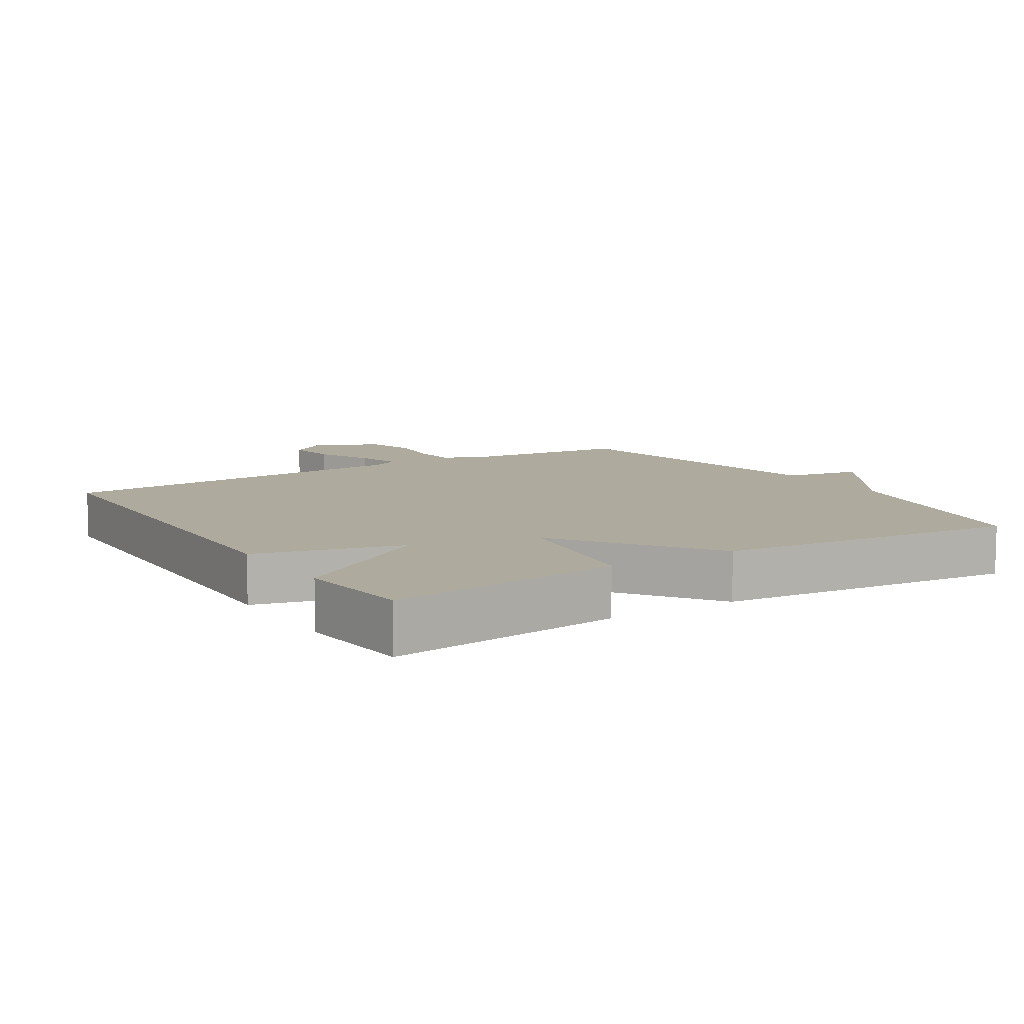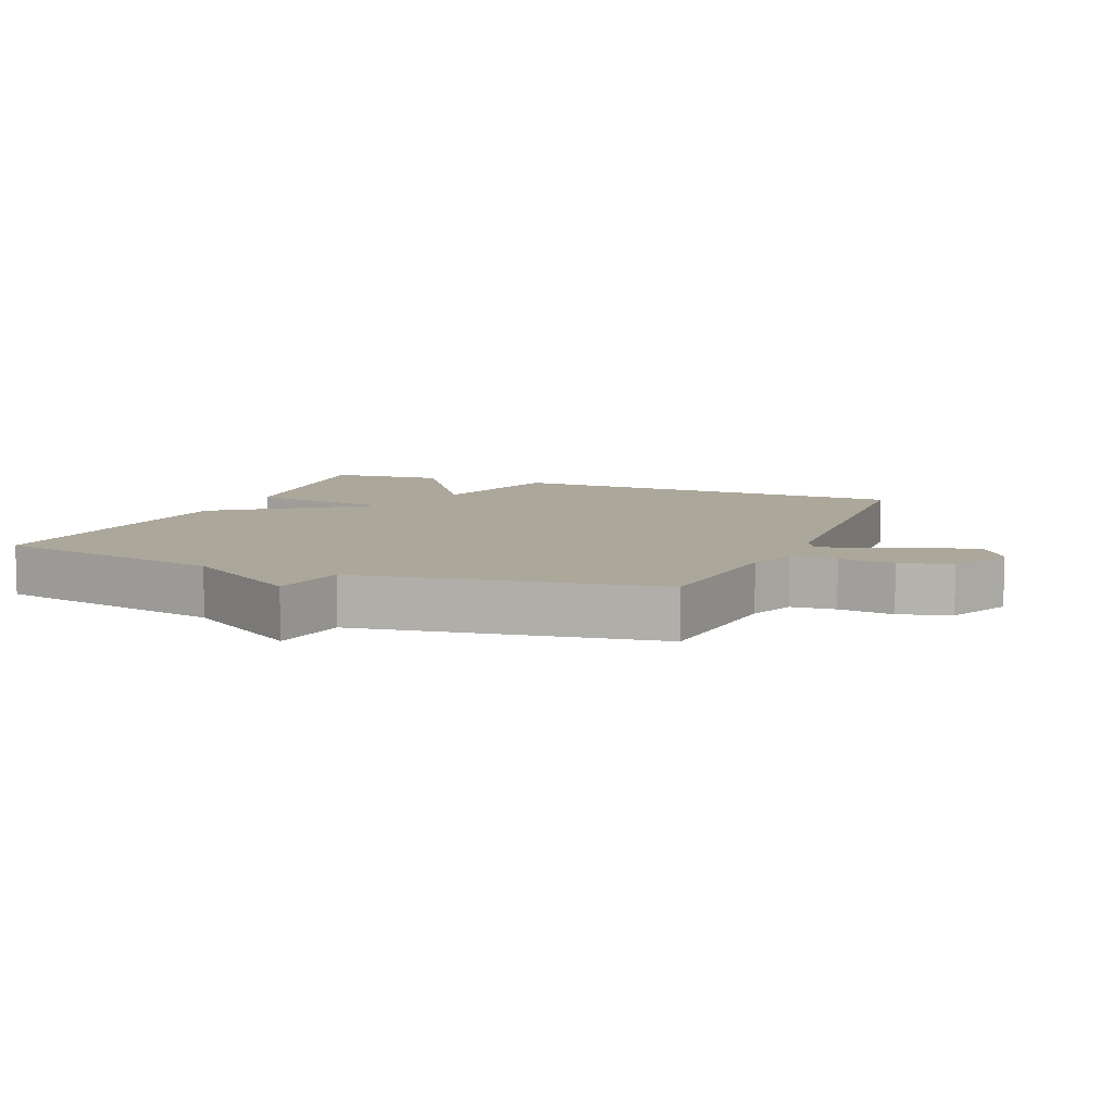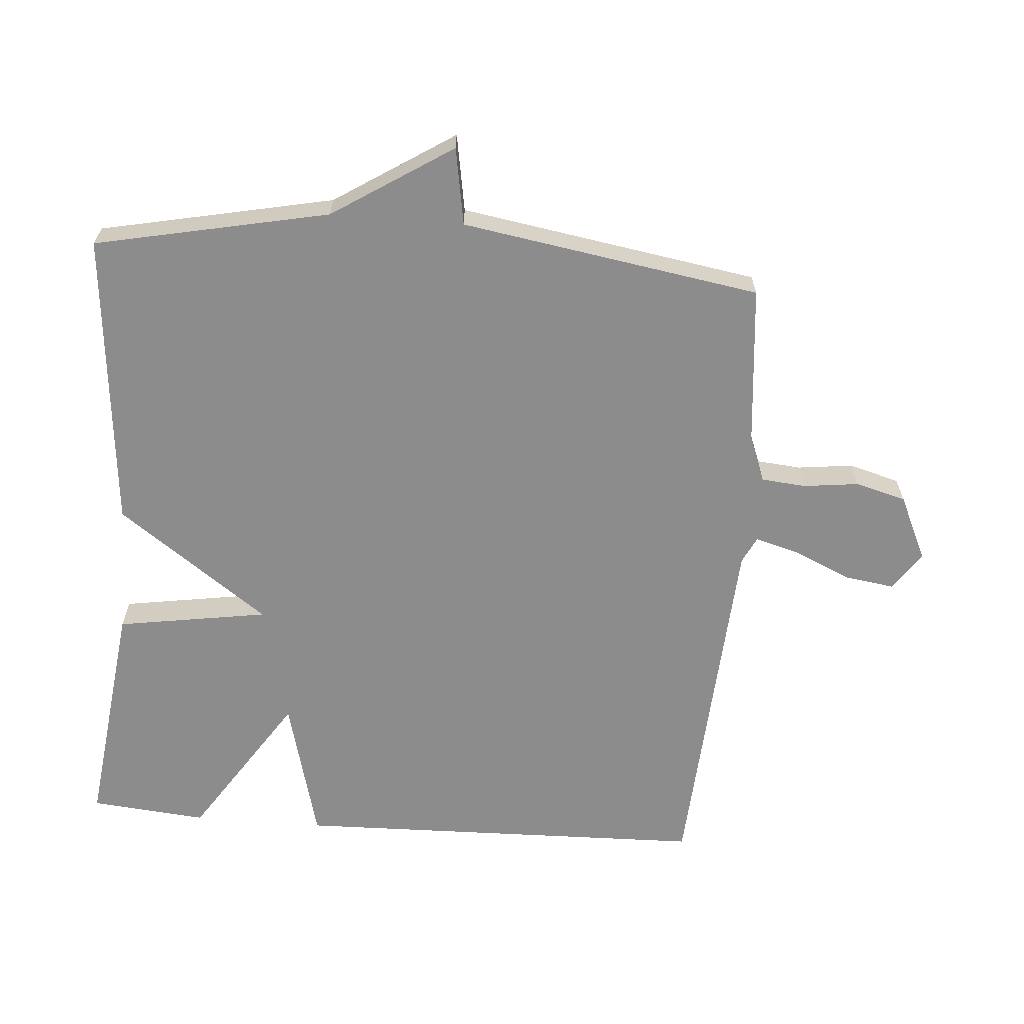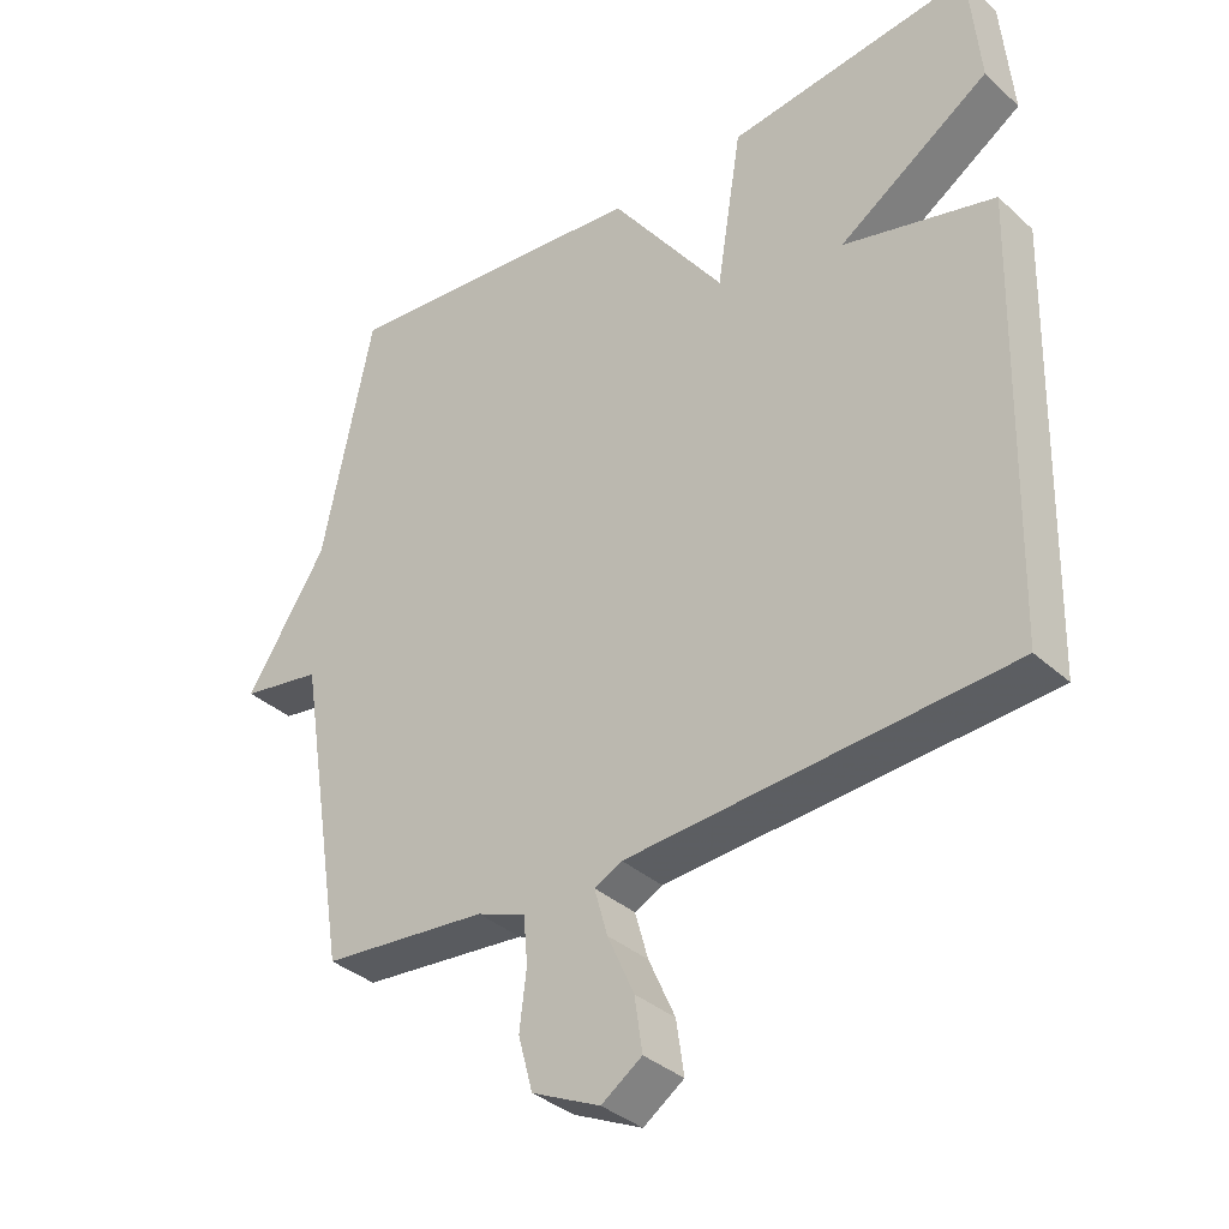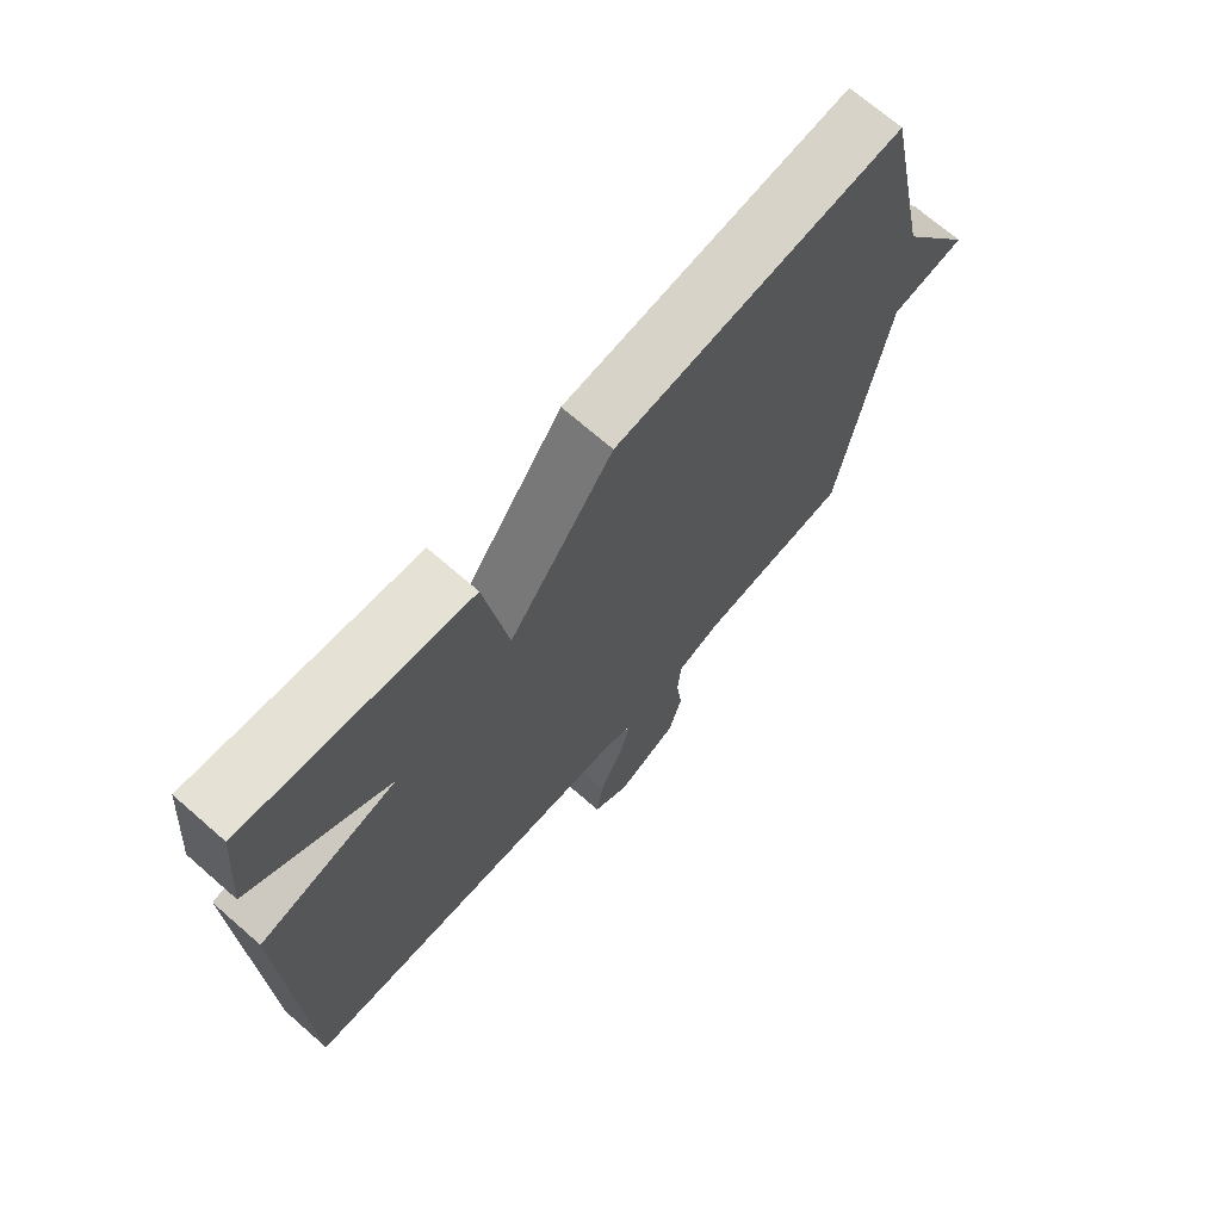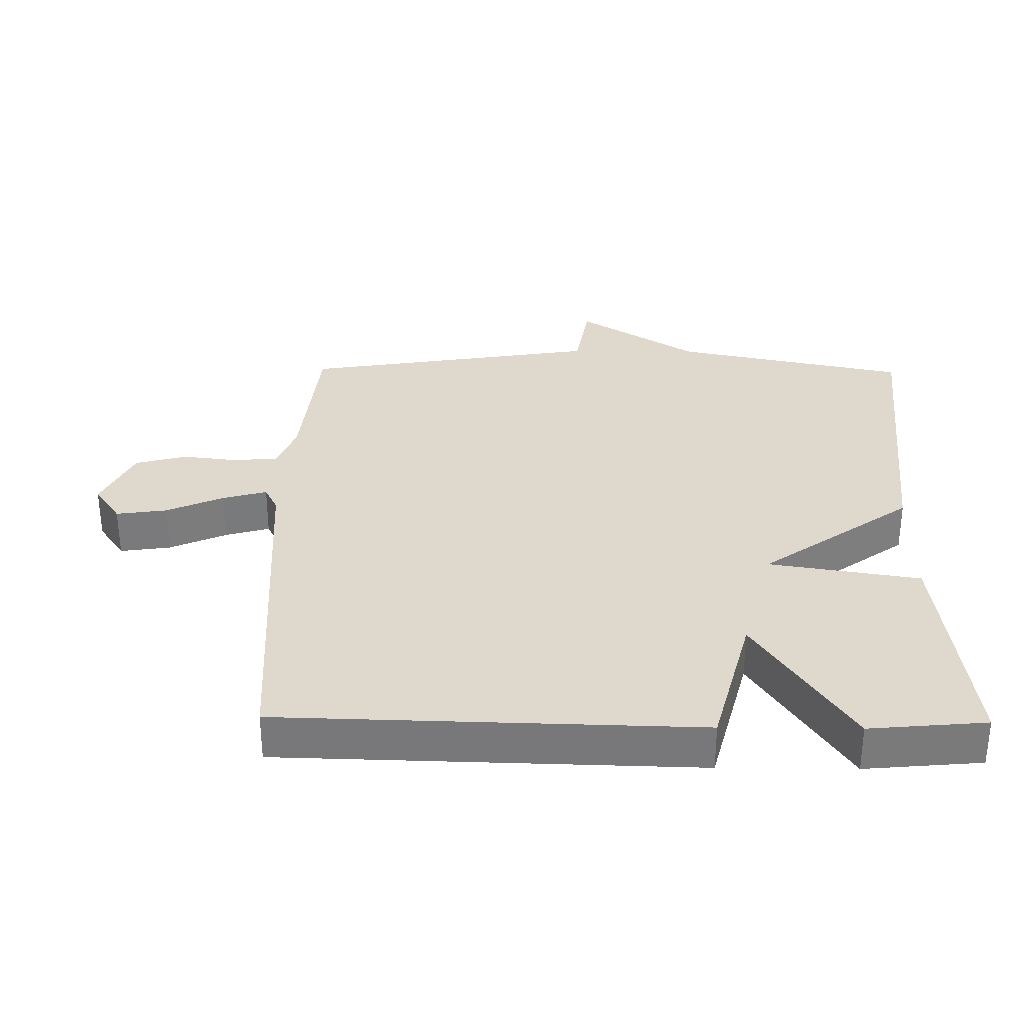
<metadata>
{"format":"obj","ext":"obj","renderer":"f3d","projection":"perspective","resolution":1024,"background":"white","views":[{"elev":9.3,"azim":-32.2,"up":"+Y"},{"elev":8.2,"azim":112.3,"up":"+Y"},{"elev":-64.2,"azim":85.5,"up":"+Y"},{"elev":-35.6,"azim":-139.7,"up":"+Z"},{"elev":70.4,"azim":-48.9,"up":"+Z"},{"elev":32.2,"azim":-89.3,"up":"+Y"}]}
</metadata>
<code>
v -0.5 0.07 0.5
v -0.149 0.07 0.457
v -0.113 0.07 0.23
v 0.051 0.07 0.457
v 0.5 0.07 0.5
v 0.573 0.07 0.149
v 0.689 0.07 -0.031
v 0.573 0.07 -0.051
v 0.5 0.07 -0.5
v 0.261 0.07 -0.523
v 0.191 0.07 -0.55
v 0.185 0.07 -0.617
v 0.195 0.07 -0.7
v 0.174 0.07 -0.777
v 0.076 0.07 -0.823
v 0.018 0.07 -0.783
v 0.029 0.07 -0.707
v 0.067 0.07 -0.622
v 0.086 0.07 -0.555
v 0.046 0.07 -0.535
v -0.5 0.07 -0.5
v -0.516 0.07 0.125
v -0.298 0.07 0.182
v -0.516 0.07 0.325
v -0.5 0 0.5
v -0.149 0 0.457
v -0.113 0 0.23
v 0.051 0 0.457
v 0.5 0 0.5
v 0.573 0 0.149
v 0.689 0 -0.031
v 0.573 0 -0.051
v 0.5 0 -0.5
v 0.261 0 -0.523
v 0.191 0 -0.55
v 0.185 0 -0.617
v 0.195 0 -0.7
v 0.174 0 -0.777
v 0.076 0 -0.823
v 0.018 0 -0.783
v 0.029 0 -0.707
v 0.067 0 -0.622
v 0.086 0 -0.555
v 0.046 0 -0.535
v -0.5 0 -0.5
v -0.516 0 0.125
v -0.298 0 0.182
v -0.516 0 0.325
f 1 2 3
f 24 1 3
f 23 24 3
f 22 23 3
f 21 22 3
f 20 21 3
f 4 5 6
f 3 4 6
f 20 3 6
f 19 20 6
f 18 19 6
f 16 17 18
f 15 16 18
f 14 15 18
f 13 14 18
f 12 13 18
f 11 12 18
f 11 18 6
f 10 11 6
f 8 9 10 6
f 6 7 8
f 27 26 25
f 27 25 48
f 27 48 47
f 27 47 46
f 27 46 45
f 27 45 44
f 30 29 28
f 30 28 27
f 30 27 44
f 30 44 43
f 30 43 42
f 42 41 40
f 42 40 39
f 42 39 38
f 42 38 37
f 42 37 36
f 42 36 35
f 30 42 35
f 30 35 34
f 30 34 33 32
f 32 31 30
f 1 25 26 2
f 2 26 27 3
f 3 27 28 4
f 4 28 29 5
f 5 29 30 6
f 6 30 31 7
f 7 31 32 8
f 8 32 33 9
f 9 33 34 10
f 10 34 35 11
f 11 35 36 12
f 12 36 37 13
f 13 37 38 14
f 14 38 39 15
f 15 39 40 16
f 16 40 41 17
f 17 41 42 18
f 18 42 43 19
f 19 43 44 20
f 20 44 45 21
f 21 45 46 22
f 22 46 47 23
f 23 47 48 24
f 24 48 25 1

</code>
